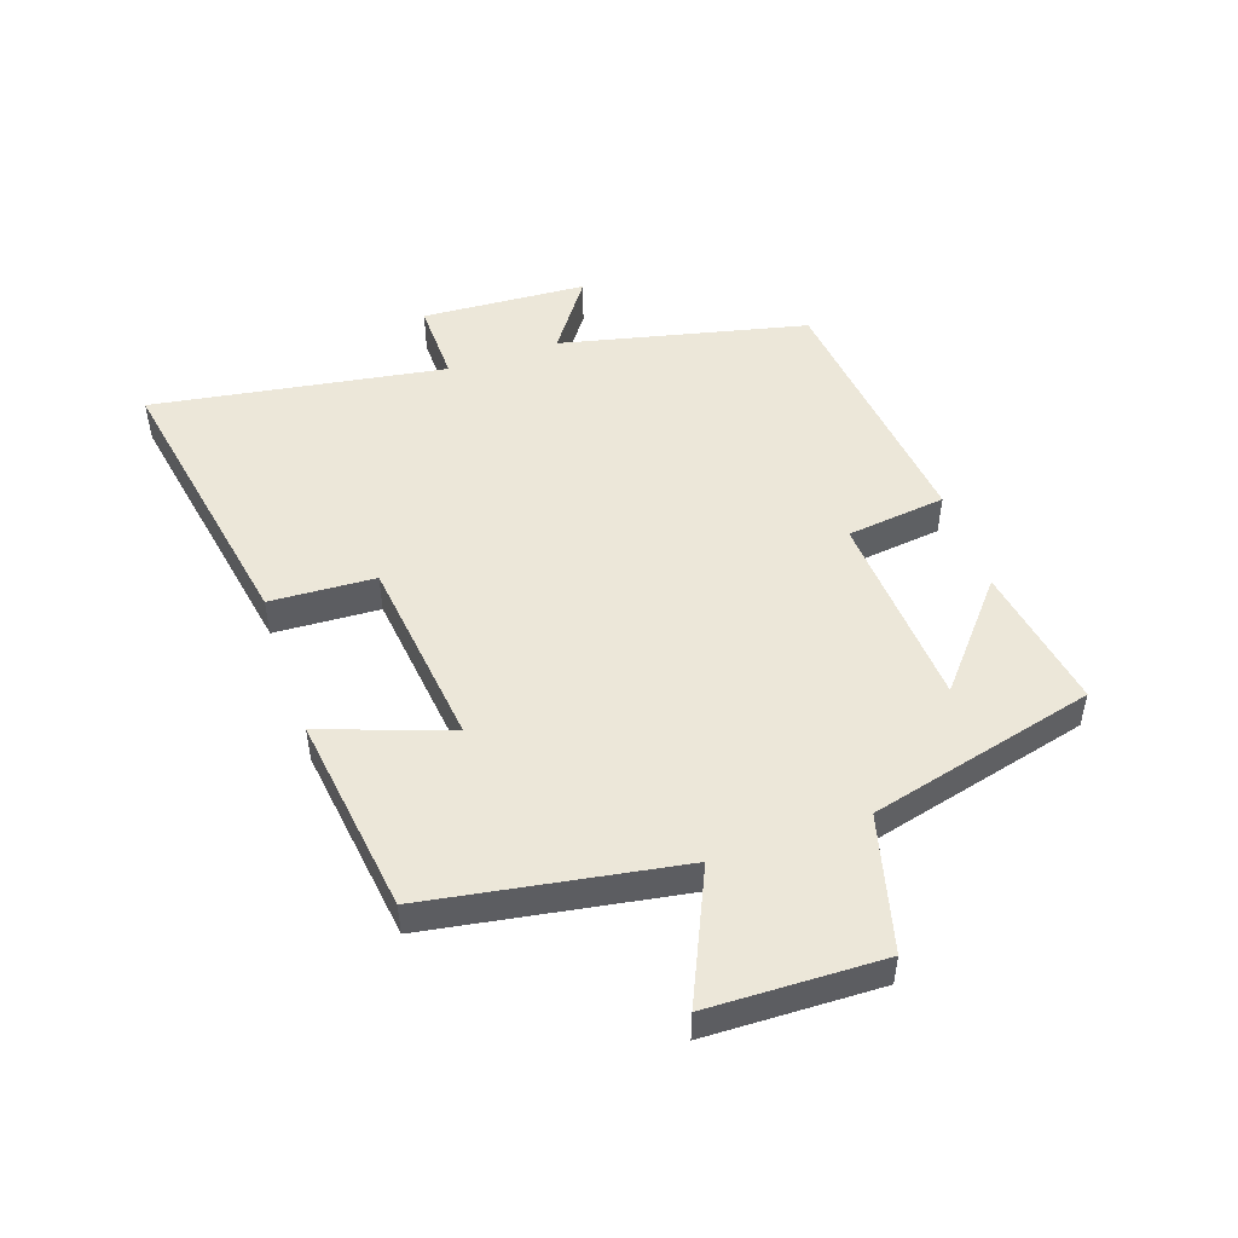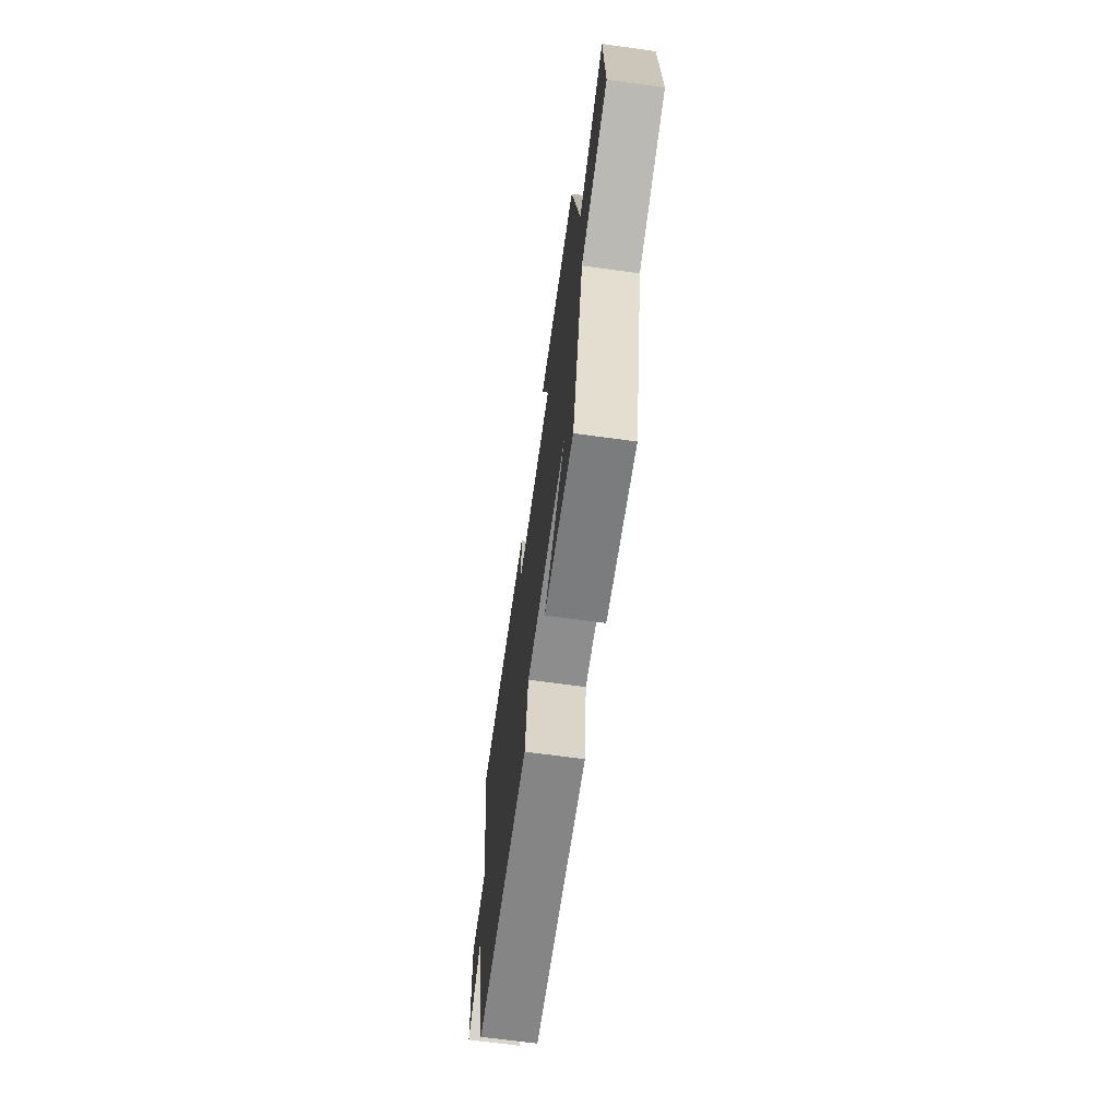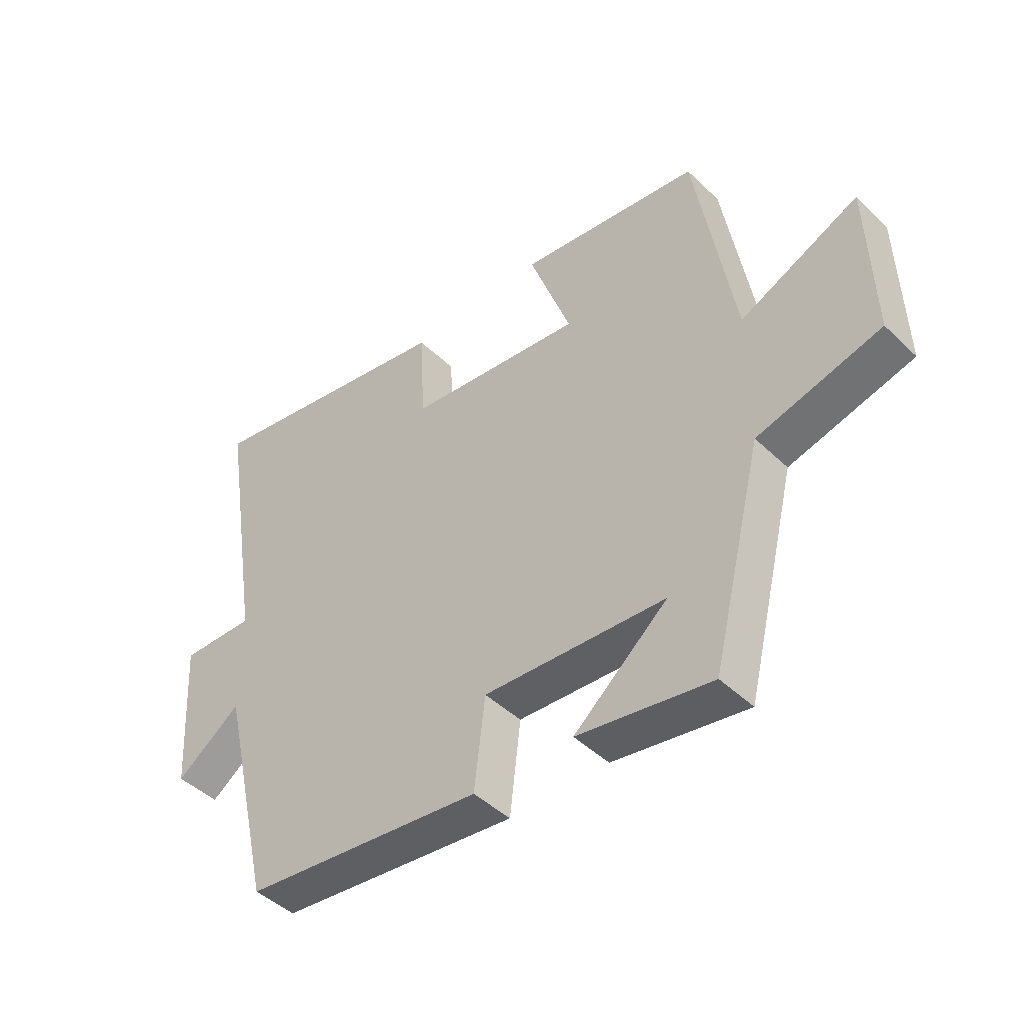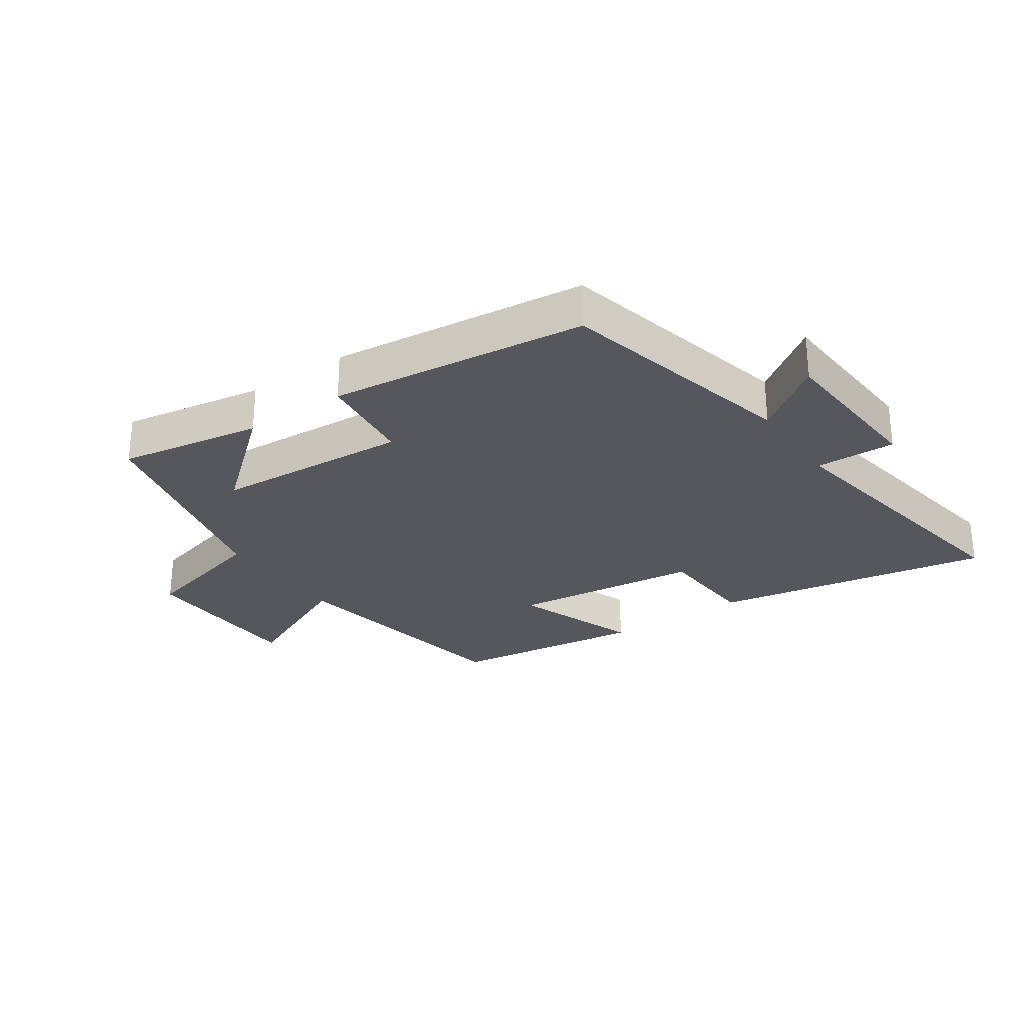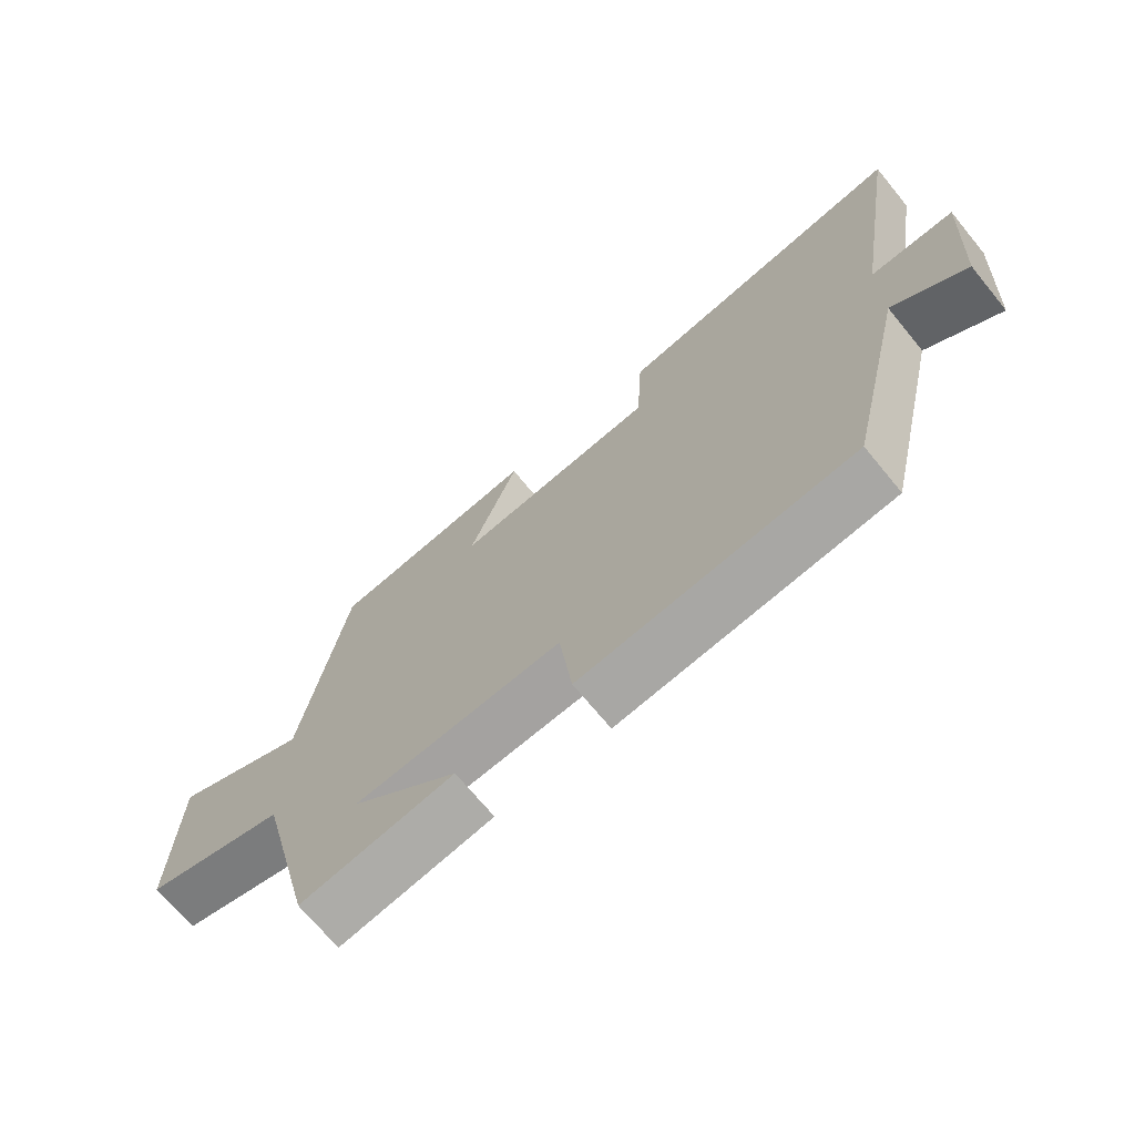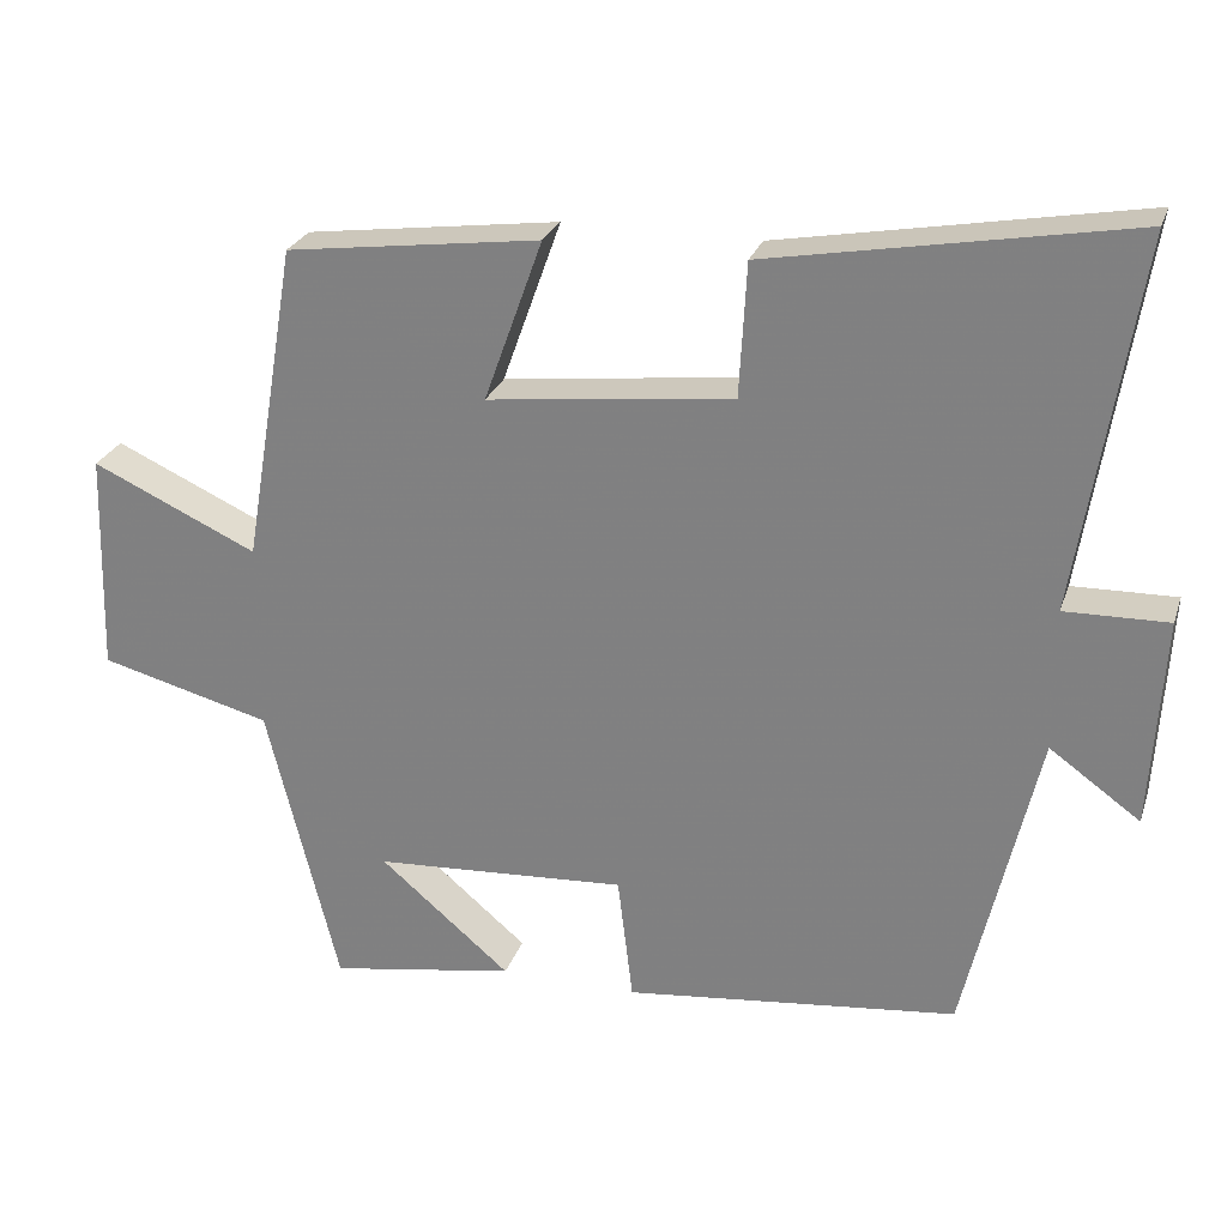
<metadata>
{"format":"obj","ext":"obj","renderer":"f3d","projection":"perspective","resolution":1024,"background":"white","views":[{"elev":49.9,"azim":71.0,"up":"+Y"},{"elev":-68.2,"azim":82.2,"up":"+Z"},{"elev":-45.1,"azim":42.3,"up":"+Z"},{"elev":-27.6,"azim":-145.4,"up":"+Y"},{"elev":-70.1,"azim":-140.6,"up":"+Z"},{"elev":26.0,"azim":-163.4,"up":"+Z"}]}
</metadata>
<code>
v 0.411 0.07 -0.539
v 0.179 0.07 -0.5
v 0.342 0.07 -0.362
v 0.026 0.07 -0.342
v 0.007 0.07 -0.5
v -0.409 0.07 -0.453
v -0.5 0.07 -0.062
v -0.613 0.07 -0.143
v -0.629 0.07 0.119
v -0.5 0.07 0.116
v -0.575 0.07 0.581
v -0.125 0.07 0.5
v -0.116 0.07 0.333
v 0.19 0.07 0.297
v 0.117 0.07 0.5
v 0.433 0.07 0.458
v 0.5 0.07 0.059
v 0.706 0.07 0.153
v 0.714 0.07 -0.123
v 0.5 0.07 -0.179
v 0.411 0 -0.539
v 0.179 0 -0.5
v 0.342 0 -0.362
v 0.026 0 -0.342
v 0.007 0 -0.5
v -0.409 0 -0.453
v -0.5 0 -0.062
v -0.613 0 -0.143
v -0.629 0 0.119
v -0.5 0 0.116
v -0.575 0 0.581
v -0.125 0 0.5
v -0.116 0 0.333
v 0.19 0 0.297
v 0.117 0 0.5
v 0.433 0 0.458
v 0.5 0 0.059
v 0.706 0 0.153
v 0.714 0 -0.123
v 0.5 0 -0.179
f 17 18 19 20
f 14 15 16 17
f 13 14 17 20
f 10 11 12 13
f 10 13 20
f 7 8 9 10
f 4 5 6 7
f 3 4 7 10
f 1 2 3
f 20 1 3
f 3 10 20
f 40 39 38 37
f 37 36 35 34
f 40 37 34 33
f 33 32 31 30
f 40 33 30
f 30 29 28 27
f 27 26 25 24
f 30 27 24 23
f 23 22 21
f 23 21 40
f 40 30 23
f 1 21 22 2
f 2 22 23 3
f 3 23 24 4
f 4 24 25 5
f 5 25 26 6
f 6 26 27 7
f 7 27 28 8
f 8 28 29 9
f 9 29 30 10
f 10 30 31 11
f 11 31 32 12
f 12 32 33 13
f 13 33 34 14
f 14 34 35 15
f 15 35 36 16
f 16 36 37 17
f 17 37 38 18
f 18 38 39 19
f 19 39 40 20
f 20 40 21 1

</code>
